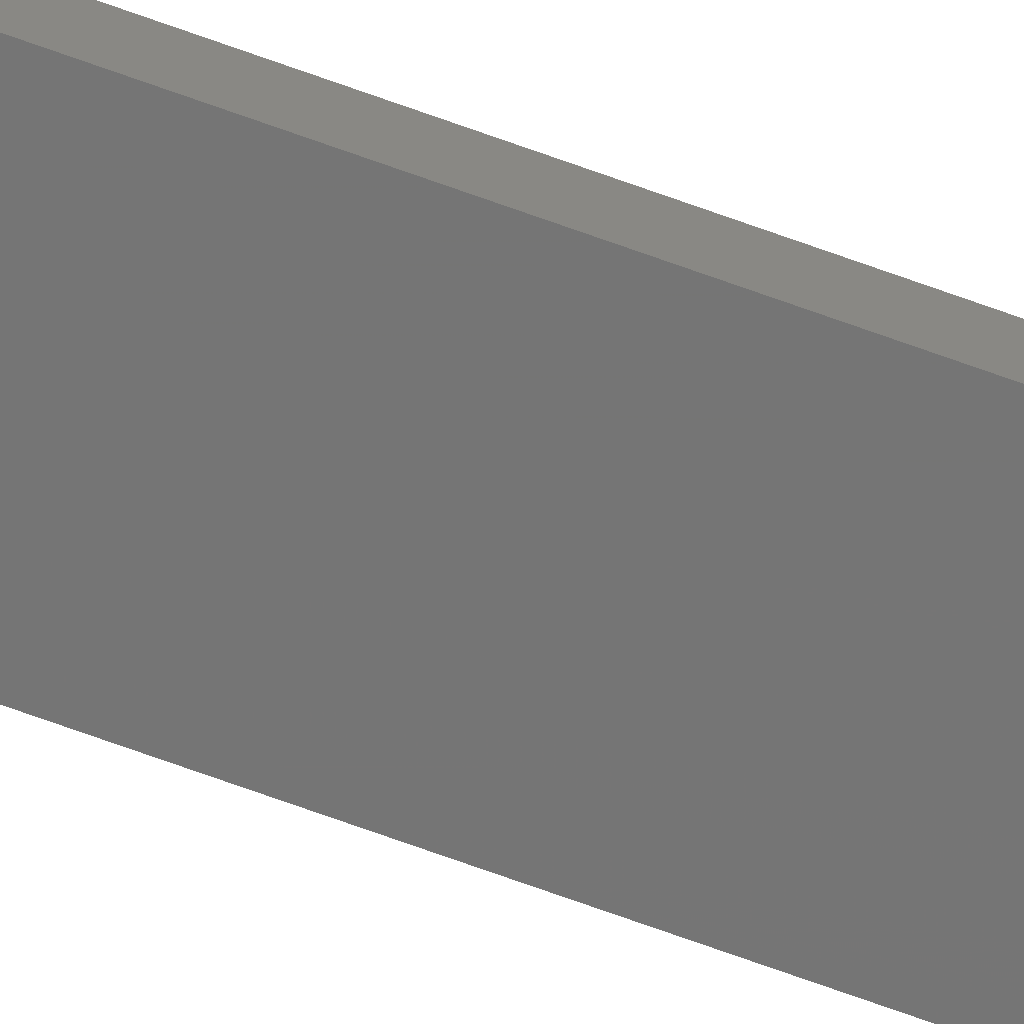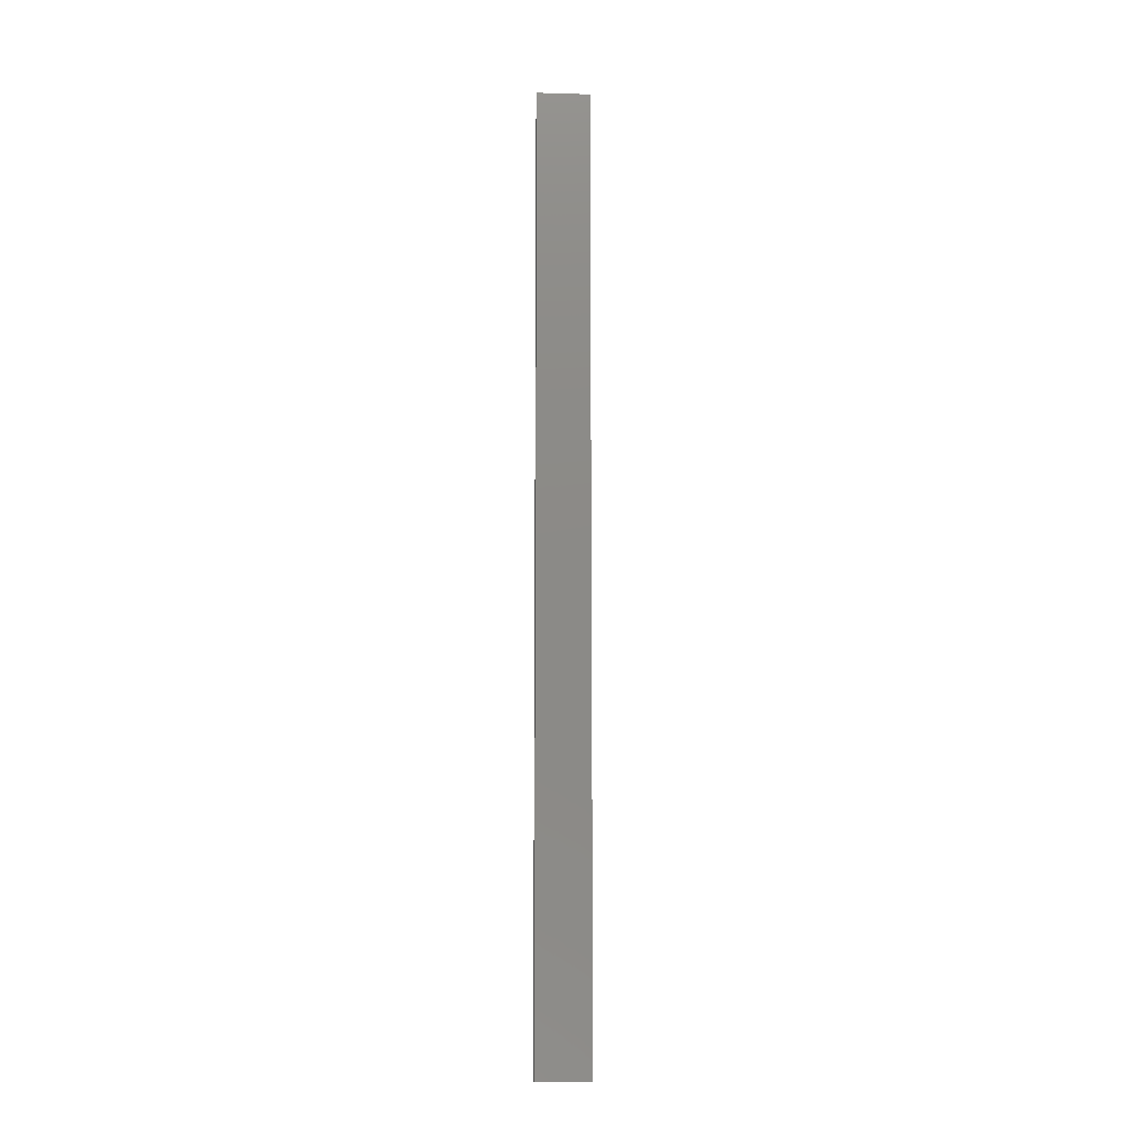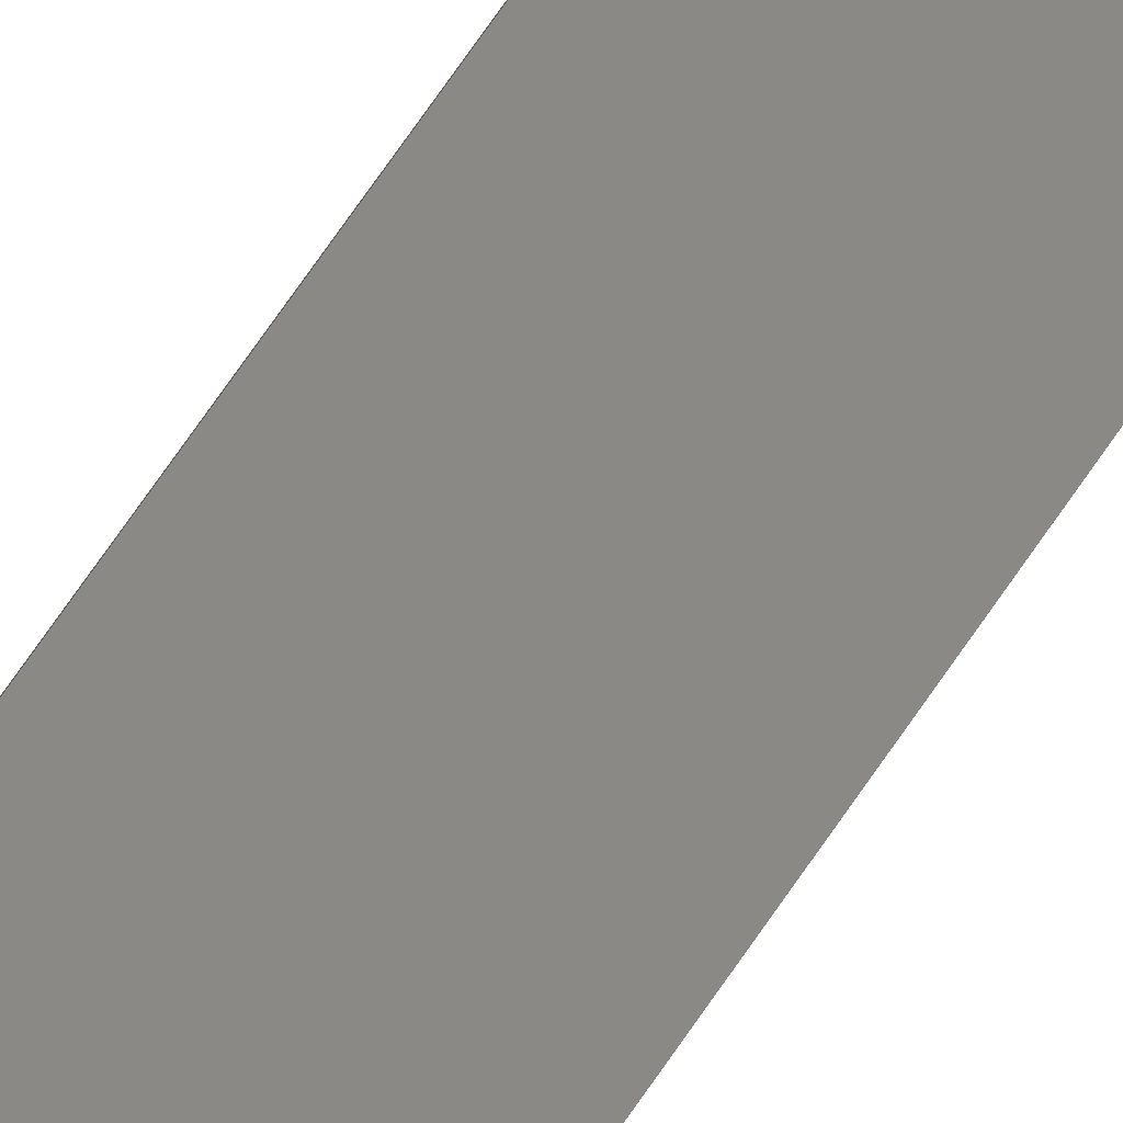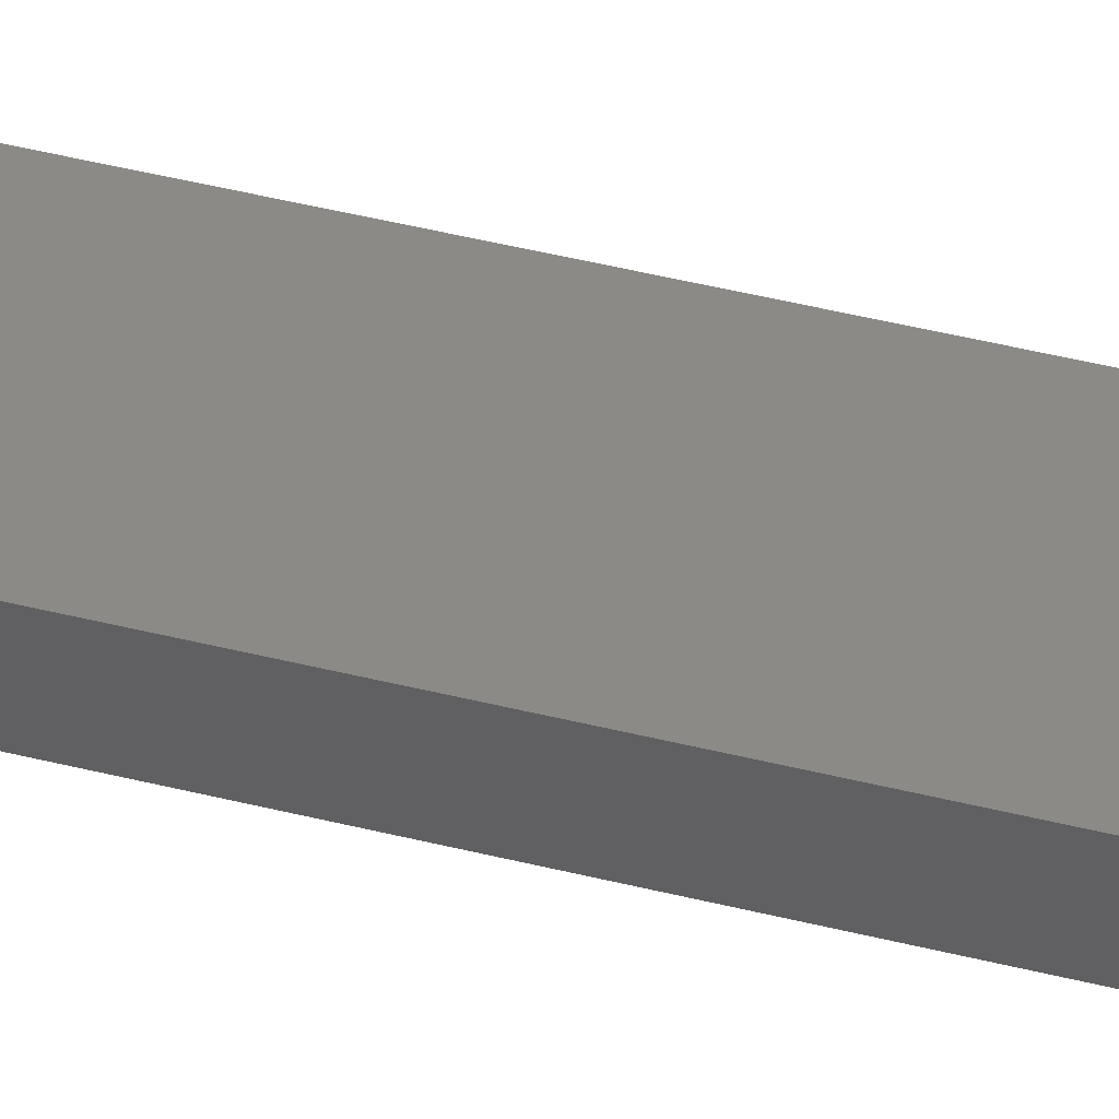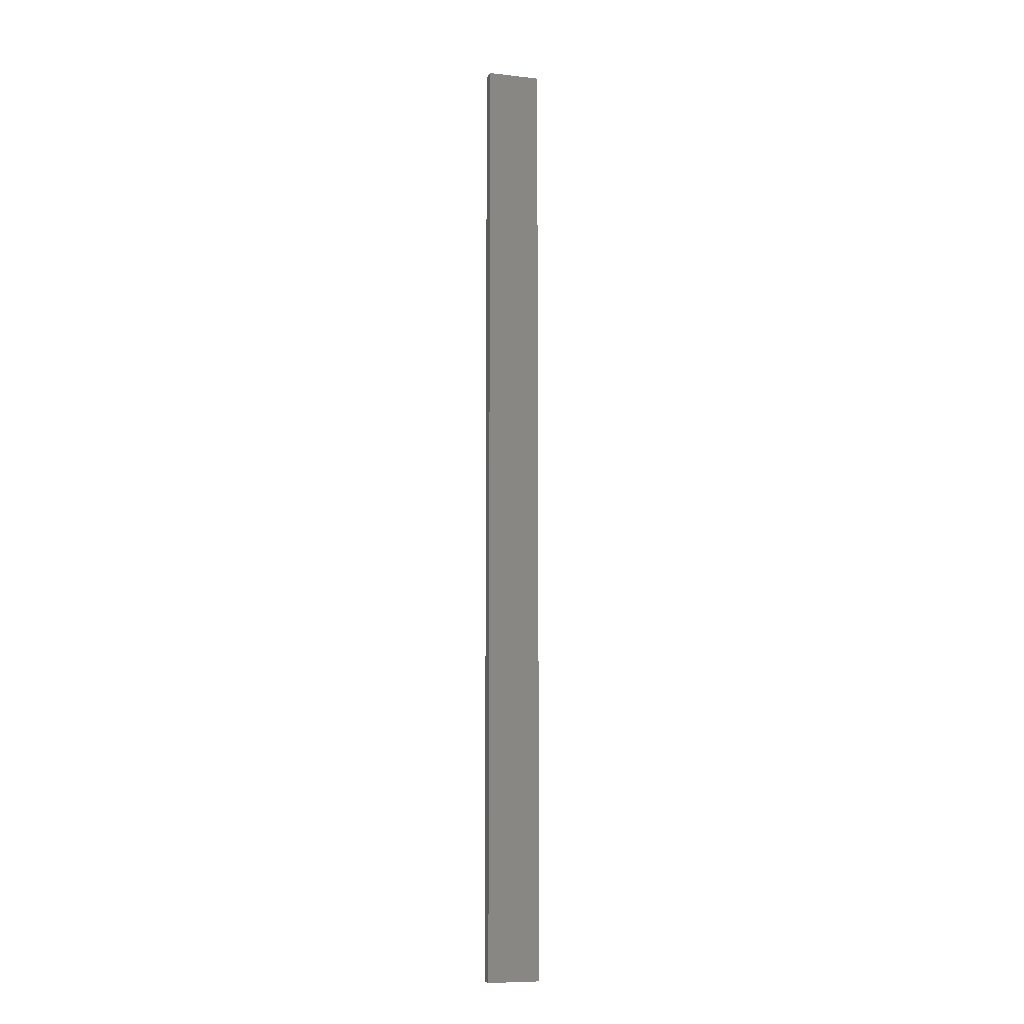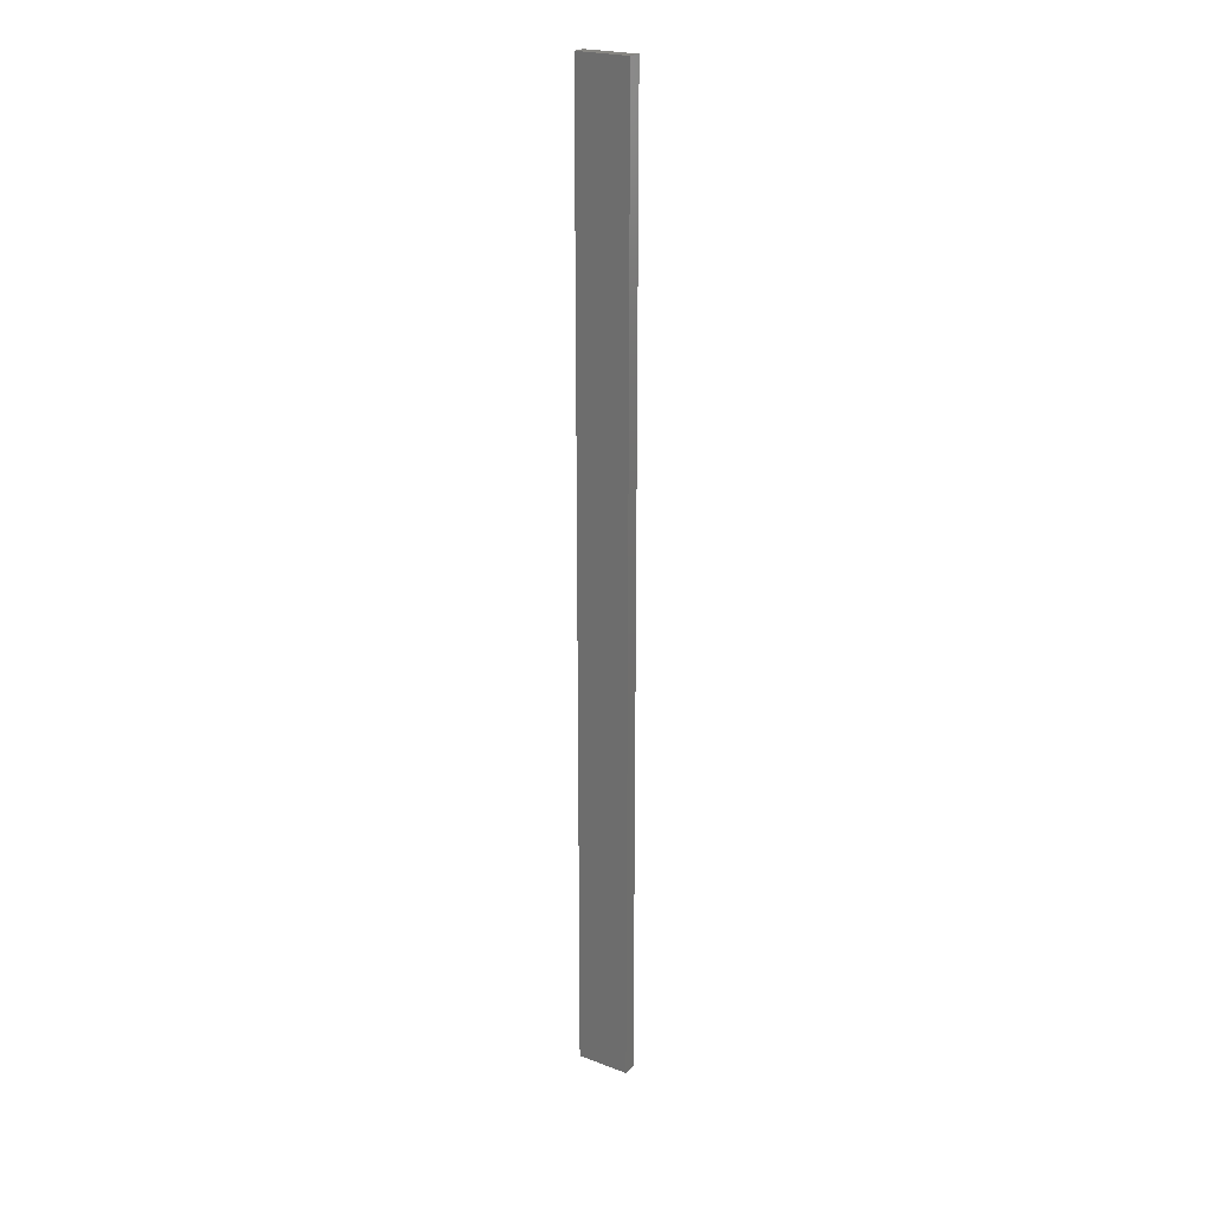
<metadata>
{"format":"stl","ext":"stl","renderer":"f3d","projection":"perspective","resolution":1024,"background":"white","views":[{"elev":-79.6,"azim":70.8,"up":"+Y"},{"elev":-11.8,"azim":-15.9,"up":"+Z"},{"elev":71.6,"azim":34.4,"up":"+Y"},{"elev":22.9,"azim":118.0,"up":"+Y"},{"elev":-8.8,"azim":151.4,"up":"+Z"},{"elev":22.5,"azim":20.9,"up":"+Z"}]}
</metadata>
<code>
# stl→obj: 16 verts, 28 faces
v 18.96 2.419 7.843
v 18.96 2.419 11.43
v 19.02 2.405 11.43
v 19.02 2.405 7.843
v 19.09 2.391 11.43
v 19.09 2.391 7.843
v 19.15 2.377 11.43
v 19.15 2.377 7.843
v 19.14 2.328 7.843
v 19.14 2.328 11.43
v 18.95 2.37 11.43
v 19.01 2.356 7.843
v 19.01 2.356 11.43
v 18.95 2.37 7.843
v 19.08 2.342 7.843
v 19.08 2.342 11.43
f 1 2 3
f 4 3 5
f 4 1 3
f 6 5 7
f 6 4 5
f 8 6 7
f 9 8 7
f 9 7 10
f 11 12 13
f 14 12 11
f 13 15 16
f 16 15 10
f 12 15 13
f 15 9 10
f 14 11 2
f 1 14 2
f 15 6 9
f 9 6 8
f 12 4 15
f 15 4 6
f 14 1 12
f 12 1 4
f 16 10 7
f 5 16 7
f 3 13 16
f 3 16 5
f 2 11 13
f 2 13 3

</code>
